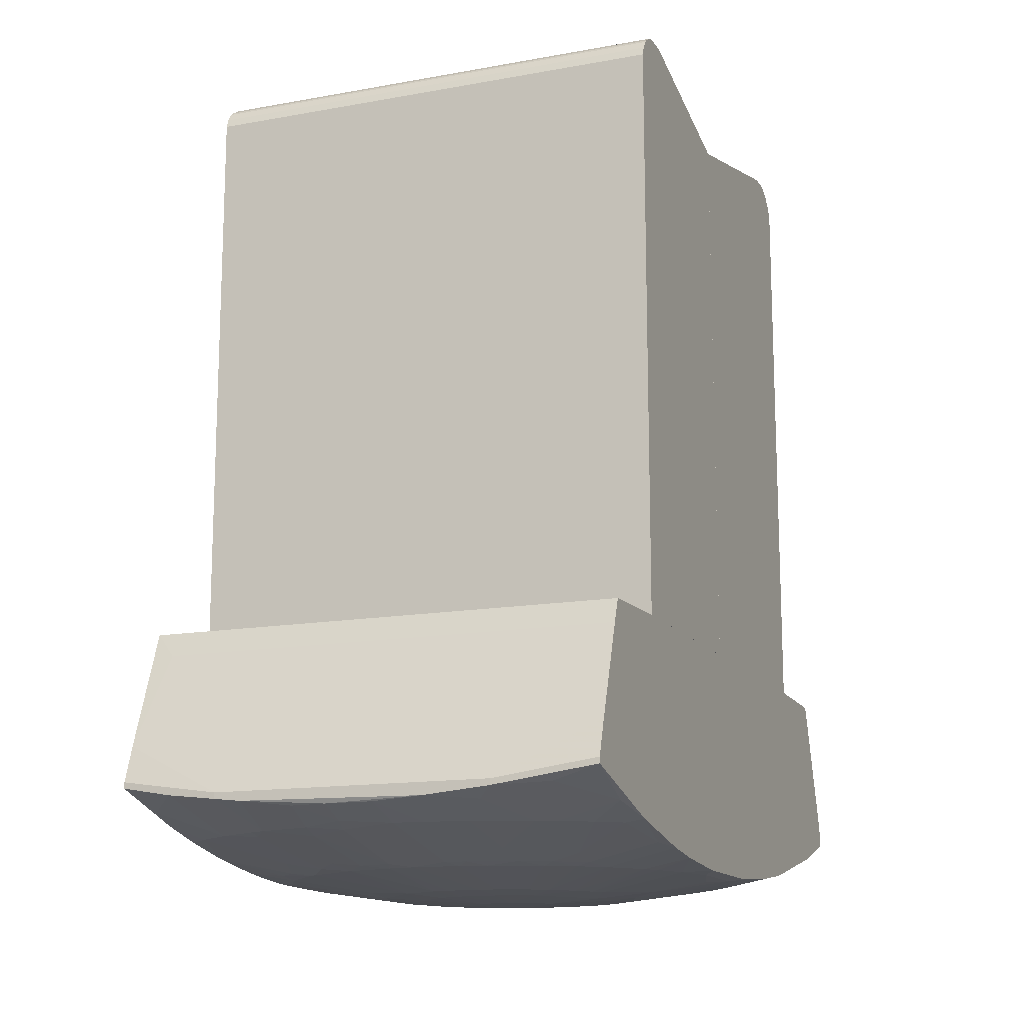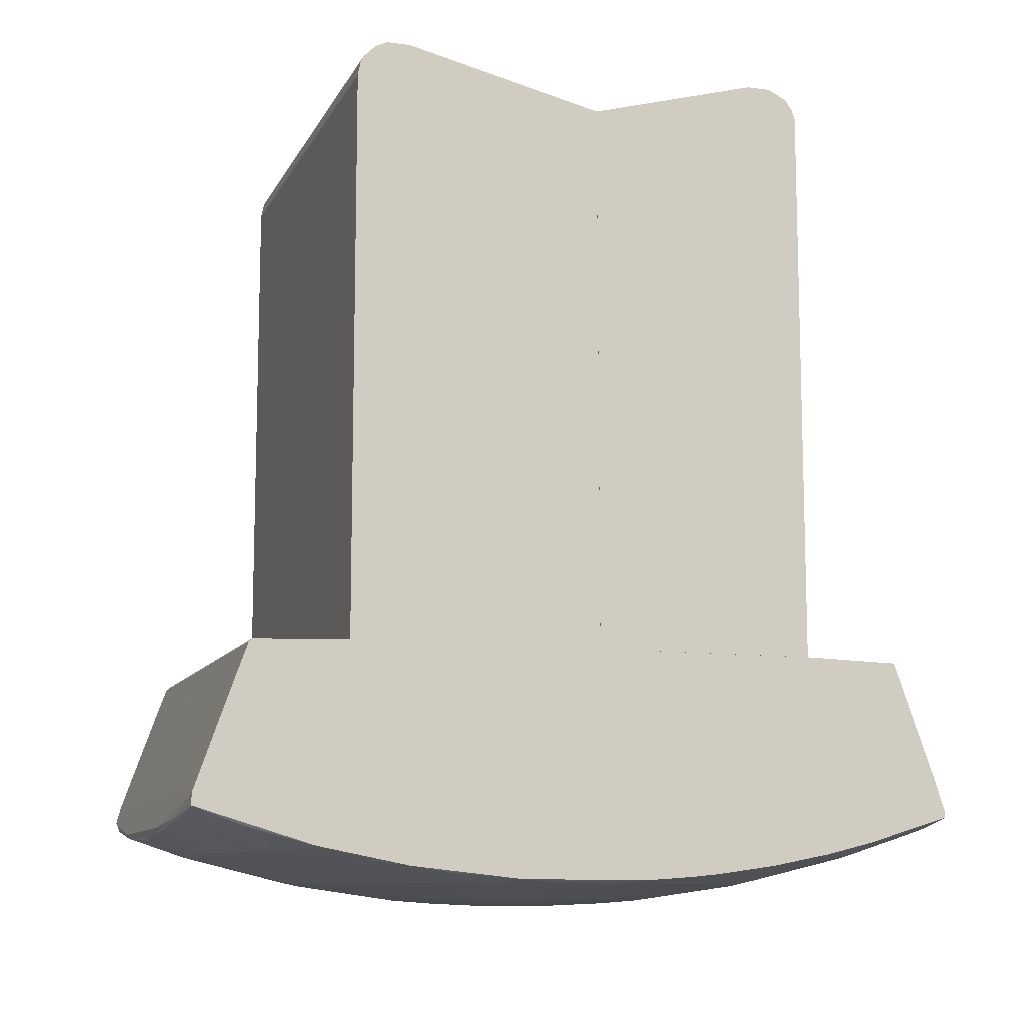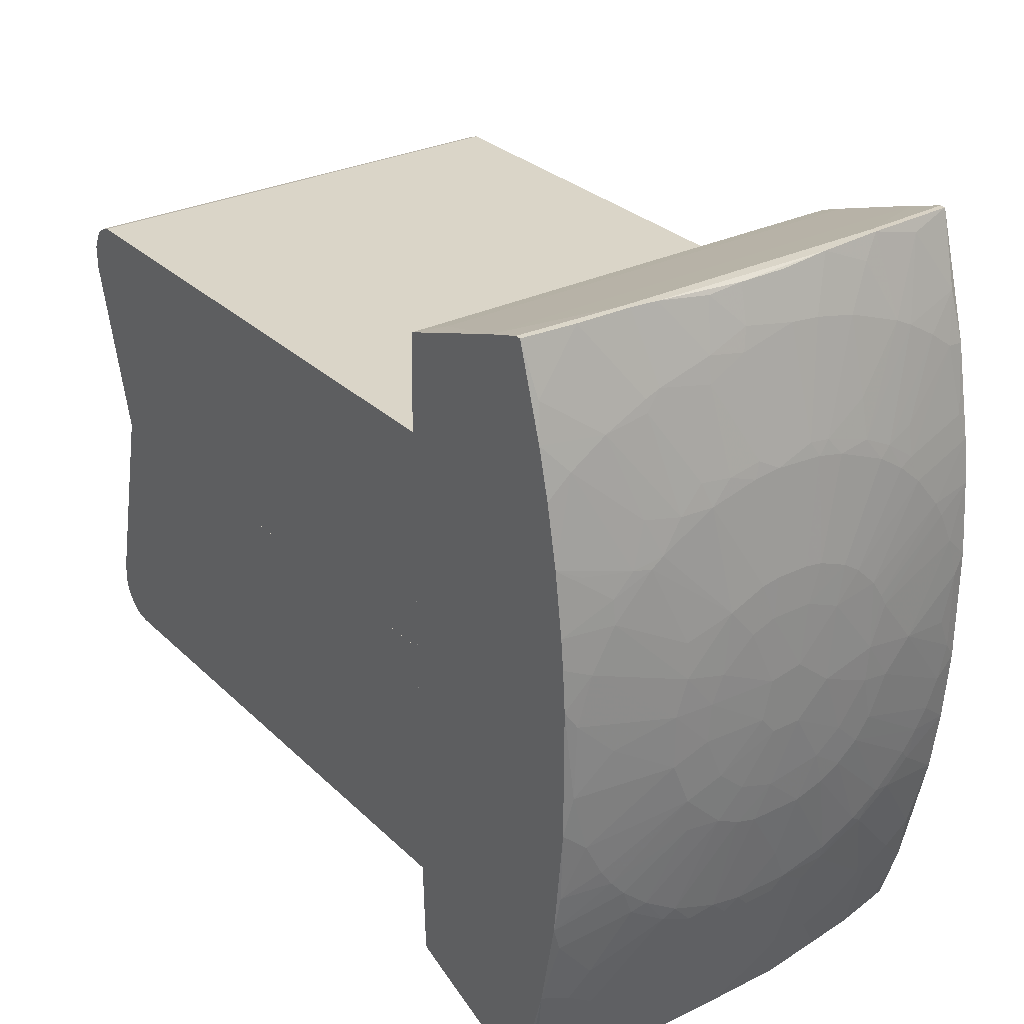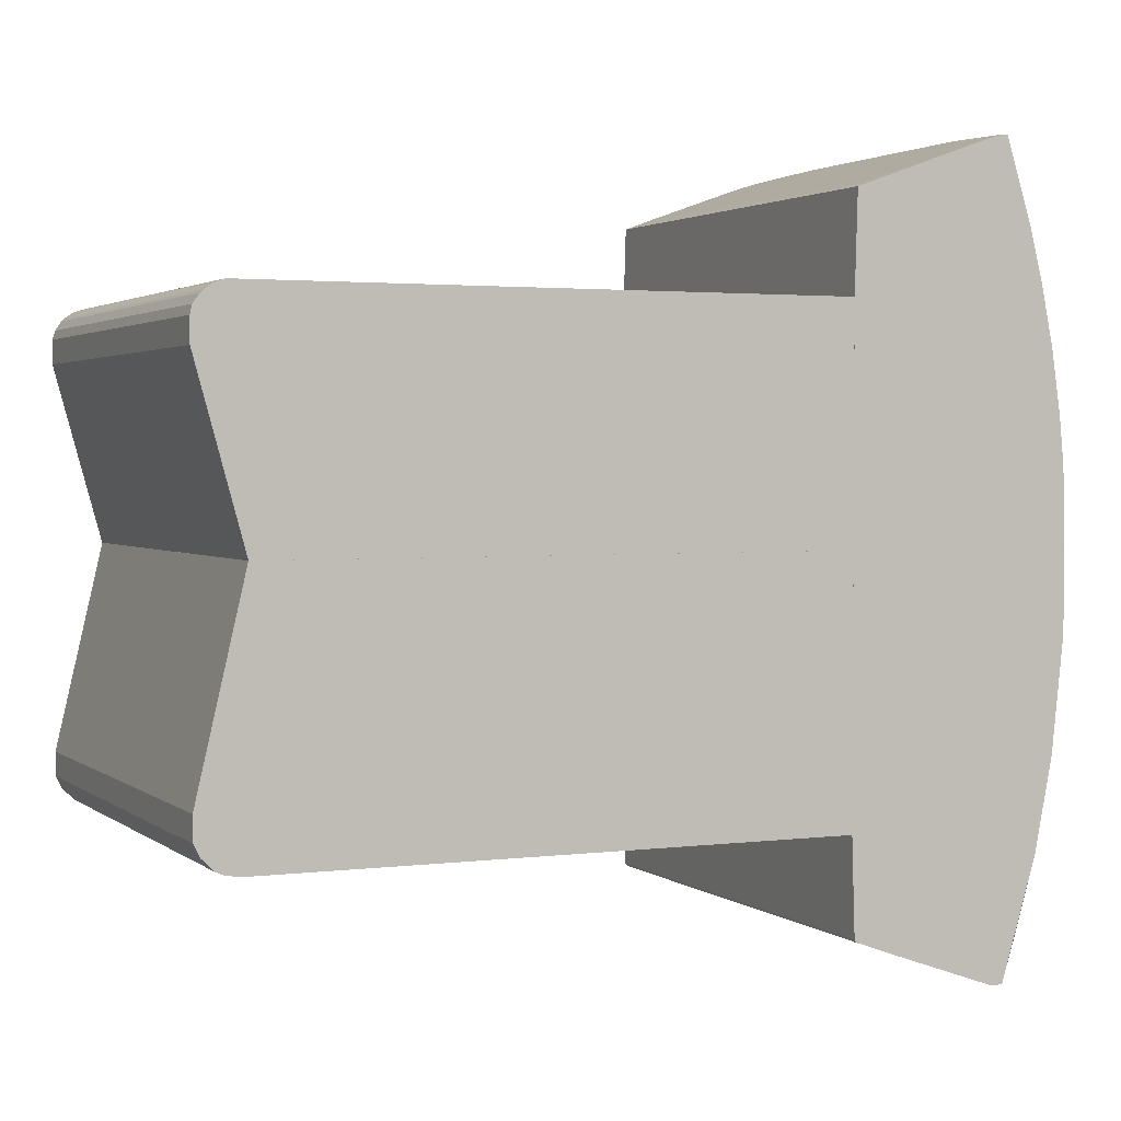
<metadata>
{"format":"obj","ext":"obj","renderer":"f3d","projection":"perspective","resolution":1024,"background":"white","views":[{"elev":-14.2,"azim":-158.2,"up":"+Z"},{"elev":-10.5,"azim":72.0,"up":"+Z"},{"elev":29.2,"azim":144.0,"up":"+Y"},{"elev":2.3,"azim":65.9,"up":"+Y"}]}
</metadata>
<code>
o convex_0
v 0.02702 0.02347 -0.1461
v -0.03018 -0.04906 -0.139
v -0.02869 -0.04906 -0.1393
v 0.03001 -0.04232 -0.1192
v -0.03018 0.04254 -0.1192
v 0.03001 0.04254 -0.1192
v -0.03018 0.04927 -0.139
v -0.03018 -0.04233 -0.1192
v 0.03001 -0.04906 -0.139
v -0.01261 -0.002688 -0.1498
v 0.03001 0.04927 -0.139
v 0.01356 -0.02588 -0.1476
v -0.03018 0.01674 -0.1464
v -0.003632 0.03058 -0.1472
v 0.03001 -0.008299 -0.1472
v -0.03018 -0.02476 -0.1453
v -0.008494 -0.05019 -0.1416
v 0.009822 0.006651 -0.1498
v 0.007576 0.04927 -0.142
v -0.02196 -0.03035 -0.1188
v -0.009991 -0.02737 -0.1476
v 0.02964 0.0302 -0.1188
v 0.007954 -0.04345 -0.1438
v 0.009073 -0.01391 -0.1494
v -0.03018 0.0302 -0.1188
v -0.01897 0.03993 -0.1438
v -0.008123 0.0145 -0.1494
v 0.01057 0.02721 -0.1476
v 0.03001 -0.0341 -0.1435
v 0.03001 -0.03036 -0.1188
v -0.01747 0.05003 -0.1401
v -0.02756 -0.009418 -0.1476
v 0.01282 -0.05019 -0.1408
v 0.03001 0.01338 -0.1468
v 0.02253 0.03805 -0.1438
v -0.02158 -0.03858 -0.1438
v -0.03018 -0.04869 -0.1363
v -0.01784 0.0231 -0.1476
v 0.03001 -0.04419 -0.1236
v -0.009243 0.05003 -0.1416
v -0.03018 0.03394 -0.1435
v -0.00962 -0.01354 -0.1494
v -0.03018 0.007396 -0.1472
v 0.01618 -0.003434 -0.1494
v 0.001966 -0.003816 -0.1502
v 0.02328 -0.01765 -0.1476
v -0.003632 -0.02887 -0.1476
v 0.01693 -0.04083 -0.1438
v 0.0173 0.05003 -0.1401
v 0.008702 0.01413 -0.1494
v -0.01859 -0.0225 -0.1476
v -0.03018 -0.0427 -0.1195
v 0.004211 0.04254 -0.1442
v -0.006255 -0.04233 -0.1442
v -0.01448 0.008132 -0.1494
v 0.03001 0.03245 -0.1438
v -0.001393 0.004032 -0.1502
v 0.02366 0.01712 -0.1476
v -0.03018 -0.03036 -0.1188
v -0.006626 0.04366 -0.1438
v 0.02852 0.005895 -0.1476
v 0.03001 -0.04906 -0.1375
v 0.01543 0.04142 -0.1438
v -0.02009 0.000284 -0.1491
v 0.001966 0.01637 -0.1494
v 0.003463 -0.01616 -0.1494
v 0.01468 -0.0498 -0.1412
v 0.005337 -0.03036 -0.1472
v 0.01468 0.007769 -0.1494
v -0.02869 -0.03373 -0.1438
v -0.03018 0.04366 -0.1221
v 0.0173 0.05003 -0.1408
v -0.008123 0.02796 -0.1476
v 0.03001 -0.02251 -0.1457
v 0.03001 0.04778 -0.1337
v 0.0173 0.02347 -0.1476
v -0.01597 -0.0412 -0.1438
v 0.001224 -0.0498 -0.142
v -0.02533 0.01449 -0.1476
v -0.03018 -0.007181 -0.1472
v -0.01747 0.05003 -0.1408
v -0.02458 -0.01577 -0.1476
v 0.02628 -0.03559 -0.1438
v -0.0227 -0.0498 -0.1401
v 0.001224 0.02909 -0.1476
v -0.0141 -0.008672 -0.1494
v 0.02403 -0.04943 -0.1401
v -0.03018 0.04778 -0.1337
v 0.03001 -0.0427 -0.1195
v -0.003261 -0.01616 -0.1494
v -0.02495 0.03655 -0.1438
v -0.02906 0.02572 -0.1453
v 0.01805 -0.02289 -0.1476
v -0.03018 -0.0412 -0.1416
v 9.8e-05 -0.0427 -0.1442
v 0.01393 -0.009045 -0.1494
v -0.01186 0.04254 -0.1438
v -0.005878 0.000294 -0.1502
v 0.02927 0.04292 -0.1412
v 0.02927 -0.04046 -0.142
v -0.005506 -0.01055 -0.1498
v -0.01224 0.02834 -0.1472
v 0.02739 0.04366 -0.1221
v -0.01635 -0.02624 -0.1472
v 0.02366 0.04965 -0.1401
v -0.02083 0.02048 -0.1476
v 0.007954 0.02983 -0.1472
v -0.01784 -0.0442 -0.1236
v -0.002884 0.04965 -0.142
v 0.01169 -0.00157 -0.1498
v 0.02702 -0.01092 -0.1476
v 0.02889 -0.003434 -0.1476
v -0.002141 0.01637 -0.1494
v 0.01618 0.003276 -0.1494
v -0.01597 -0.04943 -0.1412
v -0.0242 0.04816 -0.1405
v -0.02944 0.0403 -0.142
v 0.007576 -0.02812 -0.1476
v -0.03018 -0.01653 -0.1464
v -0.01149 -0.0427 -0.1438
v 0.002715 0.003286 -0.1502
v 0.02291 -0.03785 -0.1438
v -0.006997 0.009643 -0.1498
v 0.002715 0.01151 -0.1498
v -0.01299 0.001785 -0.1498
v 0.02702 0.03506 -0.1438
v 0.01468 0.02721 -0.1472
v 0.008702 -0.05019 -0.1416
v -0.01261 -0.05019 -0.1408
v 0.02665 0.01188 -0.1476
v 0.01955 -0.04869 -0.1363
v -0.009991 -0.02924 -0.1472
v 0.03001 0.02498 -0.1453
v 0.008702 0.04329 -0.1438
v -0.02233 -0.04906 -0.1405
v 0.00608 -0.01017 -0.1498
v -0.002884 0.04405 -0.1438
v -0.02682 -0.000814 -0.1479
v 0.01057 -0.03373 -0.1461
v 0.01992 -0.02362 -0.1472
v -0.01448 0.02534 -0.1476
v -0.002141 -0.03073 -0.1472
v -0.0227 -0.01838 -0.1476
v -0.02719 0.01038 -0.1476
v 0.02964 -0.01764 -0.1464
v 0.001595 -0.01166 -0.1498
v -0.01299 0.01039 -0.1494
v 0.01393 0.05003 -0.1412
v 0.01468 0.01225 -0.1491
v -0.03018 0.04927 -0.1382
v 0.03001 0.04927 -0.1382
v 0.02104 0.02272 -0.1472
v 0.01506 -0.027 -0.1472
v 0.02889 -0.02588 -0.1453
v -0.02196 0.03019 -0.1188
v 0.003463 -0.02887 -0.1476
v 0.03001 0.008142 -0.1472
v -0.02533 -0.03635 -0.1438
v -0.01971 0.02758 -0.1464
v -0.02083 -0.02288 -0.1472
v 0.01393 -0.04196 -0.1438
v -0.005129 -0.04382 -0.1438
v -0.02906 -0.04943 -0.1386
v 0.003463 0.04516 -0.1435
v -0.03018 0.02235 -0.1457
v -0.01224 -0.01129 -0.1494
v 0.02253 -0.0498 -0.1401
v 0.01356 -0.01354 -0.1491
v -0.02121 0.03881 -0.1438
v 0.009451 -0.007181 -0.1498
v -0.01485 -0.02512 -0.1476
v -0.006255 0.0302 -0.1472
v -0.01635 -0.003434 -0.1494
v -0.02869 0.00514 -0.1476
v -0.02009 -0.03785 -0.1442
v 0.005337 -0.04382 -0.1438
v 0.03001 0.01712 -0.1464
v 0.0173 0.03918 -0.1442
v -0.006997 -0.01503 -0.1494
v -0.002513 0.01151 -0.1498
v 0.03001 0.0302 -0.1188
v 0.02403 0.001403 -0.1483
v -0.01224 0.0332 -0.1461
v 0.01917 0.02796 -0.1464
v -0.007375 -0.03149 -0.1468
v -0.004758 0.02871 -0.1476
v 0.02403 -0.03186 -0.145
v -0.001764 -0.003816 -0.1502
v -0.008871 -0.007927 -0.1498
v 0.001966 -0.03073 -0.1472
v -0.02794 0.03431 -0.1438
v 0.01094 -0.02887 -0.1472
v 0.004211 0.016 -0.1494
v 0.004589 0.02871 -0.1476
v -0.0242 0.01636 -0.1476
v 0.00384 -0.00157 -0.1502
v 0.01132 0.003286 -0.1498
v 0.00608 -0.0154 -0.1494
v -0.01597 0.02646 -0.1472
v -0.01971 0.02384 -0.1472
v -0.01036 0.01301 -0.1494
v 0.01955 -0.0442 -0.1236
v -0.01522 0.04741 -0.142
v -0.001016 -0.04757 -0.1427
v 0.03001 0.03843 -0.1423
v 0.00384 0.03058 -0.1472
v -0.02869 -0.004935 -0.1476
v 0.0188 0.02235 -0.1476
v -0.001393 -0.024 -0.1483
v 0.003092 0.04965 -0.142
v -0.03018 -0.04419 -0.1236
v 0.02141 -0.01988 -0.1476
v 0.009073 0.0403 -0.1446
v -0.02607 -0.01316 -0.1476
v 0.01169 0.0302 -0.1468
v 0.02964 -0.0427 -0.1412
v 0.02478 -0.0154 -0.1476
v -0.004381 0.016 -0.1494
v 0.005708 0.01039 -0.1498
v 0.0173 0.04067 -0.1438
v 0.02366 0.0201 -0.1472
v -0.02383 -0.01988 -0.1472
v -0.01522 0.006641 -0.1494
f 144 79 223
f 2 5 7
f 5 2 8
f 6 4 9
f 6 9 11
f 2 7 13
f 11 9 15
f 2 13 16
f 8 4 20
f 5 8 25
f 15 9 29
f 4 6 30
f 20 4 30
f 22 20 30
f 11 15 34
f 8 2 37
f 9 4 39
f 13 7 41
f 16 13 43
f 40 31 49
f 8 37 52
f 11 34 56
f 8 20 59
f 25 8 59
f 20 25 59
f 9 39 62
f 18 50 69
f 5 6 71
f 7 5 71
f 49 11 72
f 40 49 72
f 15 29 74
f 6 11 75
f 50 28 76
f 16 43 80
f 7 31 81
f 31 40 81
f 2 3 84
f 67 48 87
f 49 31 88
f 7 71 88
f 75 49 88
f 4 8 89
f 39 4 89
f 8 52 89
f 47 21 90
f 12 24 93
f 3 2 94
f 2 16 94
f 16 70 94
f 40 60 97
f 57 45 98
f 83 29 100
f 71 6 103
f 6 75 103
f 88 71 103
f 75 88 103
f 72 11 105
f 11 99 105
f 99 35 105
f 89 52 108
f 60 40 109
f 96 44 111
f 15 111 112
f 111 44 112
f 85 65 113
f 44 110 114
f 17 84 115
f 7 81 116
f 81 26 116
f 41 7 117
f 7 116 117
f 16 80 119
f 80 32 119
f 17 115 120
f 115 77 120
f 45 57 121
f 87 48 122
f 83 100 122
f 57 98 123
f 113 65 124
f 121 57 124
f 98 10 125
f 123 98 125
f 76 28 127
f 33 17 128
f 17 78 128
f 17 33 129
f 33 37 129
f 84 17 129
f 69 58 130
f 114 69 130
f 61 114 130
f 37 33 131
f 33 62 131
f 62 39 131
f 108 37 131
f 21 47 132
f 120 77 132
f 56 34 133
f 126 56 133
f 36 77 135
f 84 3 135
f 3 94 135
f 94 36 135
f 77 115 135
f 115 84 135
f 14 60 137
f 85 14 137
f 53 85 137
f 60 109 137
f 23 68 139
f 27 38 141
f 73 27 141
f 102 73 141
f 95 54 142
f 43 13 144
f 13 79 144
f 15 74 145
f 74 46 145
f 111 15 145
f 66 90 146
f 90 101 146
f 45 136 146
f 125 55 147
f 123 125 147
f 40 72 148
f 72 63 148
f 134 19 148
f 63 134 148
f 69 50 149
f 58 69 149
f 31 7 150
f 7 88 150
f 88 31 150
f 11 49 151
f 75 11 151
f 49 75 151
f 133 1 152
f 126 133 152
f 12 93 153
f 122 48 153
f 93 140 153
f 74 29 154
f 29 83 154
f 140 74 154
f 6 5 155
f 22 6 155
f 20 22 155
f 5 25 155
f 25 20 155
f 66 118 156
f 118 68 156
f 142 47 156
f 34 15 157
f 15 112 157
f 112 61 157
f 130 34 157
f 61 130 157
f 36 94 158
f 94 70 158
f 70 16 160
f 51 104 160
f 158 70 160
f 104 158 160
f 48 67 161
f 128 23 161
f 67 128 161
f 23 139 161
f 54 95 162
f 17 120 162
f 120 54 162
f 37 2 163
f 2 84 163
f 129 37 163
f 84 129 163
f 19 134 164
f 134 53 164
f 53 137 164
f 137 109 164
f 13 41 165
f 41 92 165
f 92 106 165
f 42 51 166
f 86 10 166
f 82 86 166
f 51 143 166
f 143 82 166
f 9 62 167
f 62 33 167
f 87 9 167
f 67 87 167
f 33 128 167
f 128 67 167
f 93 24 168
f 24 96 168
f 96 46 168
f 26 102 169
f 116 26 169
f 91 117 169
f 117 116 169
f 44 96 170
f 96 24 170
f 110 44 170
f 24 136 170
f 136 45 170
f 51 42 171
f 104 51 171
f 21 132 171
f 132 104 171
f 60 14 172
f 97 60 172
f 73 102 172
f 32 64 173
f 10 86 173
f 125 10 173
f 64 125 173
f 80 43 174
f 64 138 174
f 43 144 174
f 144 64 174
f 77 36 175
f 132 77 175
f 104 132 175
f 36 158 175
f 158 104 175
f 68 23 176
f 23 128 176
f 128 78 176
f 34 130 177
f 130 58 177
f 133 34 177
f 35 127 178
f 90 21 179
f 42 101 179
f 101 90 179
f 21 171 179
f 171 42 179
f 123 27 180
f 57 123 180
f 113 124 180
f 124 57 180
f 6 22 181
f 30 6 181
f 22 30 181
f 61 112 182
f 112 44 182
f 114 61 182
f 44 114 182
f 26 97 183
f 102 26 183
f 97 172 183
f 172 102 183
f 35 126 184
f 127 35 184
f 76 127 184
f 152 76 184
f 126 152 184
f 54 120 185
f 132 47 185
f 120 132 185
f 47 142 185
f 142 54 185
f 14 85 186
f 85 113 186
f 172 14 186
f 73 172 186
f 83 122 187
f 122 153 187
f 153 140 187
f 154 83 187
f 140 154 187
f 98 45 188
f 45 146 188
f 146 101 188
f 10 98 189
f 101 42 189
f 42 166 189
f 166 10 189
f 98 188 189
f 188 101 189
f 95 142 190
f 156 68 190
f 142 156 190
f 68 176 190
f 176 95 190
f 92 41 191
f 41 117 191
f 117 91 191
f 91 159 191
f 118 12 192
f 68 118 192
f 139 68 192
f 12 153 192
f 153 48 192
f 48 161 192
f 161 139 192
f 28 50 193
f 124 65 193
f 65 85 194
f 107 28 194
f 28 193 194
f 193 65 194
f 79 13 195
f 55 79 195
f 147 55 195
f 106 147 195
f 13 165 195
f 165 106 195
f 45 121 196
f 170 45 196
f 110 170 196
f 18 69 197
f 69 114 197
f 114 110 197
f 121 18 197
f 110 196 197
f 196 121 197
f 24 12 198
f 12 118 198
f 118 66 198
f 136 24 198
f 66 146 198
f 146 136 198
f 141 38 199
f 102 141 199
f 159 91 199
f 169 102 199
f 91 169 199
f 38 106 200
f 106 92 200
f 92 191 200
f 191 159 200
f 199 38 200
f 159 199 200
f 38 27 201
f 106 38 201
f 27 123 201
f 147 106 201
f 123 147 201
f 39 89 202
f 89 108 202
f 131 39 202
f 108 131 202
f 26 81 203
f 81 40 203
f 40 97 203
f 97 26 203
f 78 17 204
f 17 162 204
f 162 95 204
f 95 176 204
f 176 78 204
f 11 56 205
f 99 11 205
f 35 99 205
f 56 126 205
f 126 35 205
f 85 53 206
f 194 85 206
f 107 194 206
f 64 32 207
f 32 80 207
f 138 64 207
f 80 174 207
f 174 138 207
f 50 76 208
f 149 50 208
f 58 149 208
f 76 152 208
f 47 90 209
f 90 66 209
f 156 47 209
f 66 156 209
f 109 40 210
f 40 148 210
f 148 19 210
f 19 164 210
f 164 109 210
f 52 37 211
f 37 108 211
f 108 52 211
f 46 74 212
f 74 140 212
f 140 93 212
f 93 168 212
f 168 46 212
f 63 107 213
f 53 134 213
f 134 63 213
f 206 53 213
f 107 206 213
f 86 82 214
f 119 32 214
f 82 119 214
f 32 173 214
f 173 86 214
f 28 107 215
f 107 63 215
f 127 28 215
f 63 178 215
f 178 127 215
f 29 9 216
f 9 87 216
f 100 29 216
f 87 122 216
f 122 100 216
f 46 96 217
f 96 111 217
f 145 46 217
f 111 145 217
f 27 73 218
f 180 27 218
f 113 180 218
f 73 186 218
f 186 113 218
f 50 18 219
f 18 121 219
f 121 124 219
f 193 50 219
f 124 193 219
f 63 72 220
f 105 35 220
f 72 105 220
f 35 178 220
f 178 63 220
f 1 133 221
f 152 1 221
f 177 58 221
f 133 177 221
f 58 208 221
f 208 152 221
f 16 119 222
f 119 82 222
f 143 51 222
f 82 143 222
f 160 16 222
f 51 160 222
f 79 55 223
f 125 64 223
f 55 125 223
f 64 144 223
o convex_1
v -0.03018 -0.02999 -0.04512
v 0.03001 -0.02363 -0.04213
v -0.02981 -0.02363 -0.04213
v 0.02964 0.001788 -0.1188
v 0.03001 -0.03036 -0.1188
v -0.03018 0.001785 -0.1188
v -0.03018 0.001785 -0.04811
v -0.03018 -0.03036 -0.1188
v 0.03001 0.001788 -0.04811
v 0.03001 -0.03036 -0.04699
v -0.03018 -0.03036 -0.04699
v 0.03001 -0.02812 -0.04288
v 0.03001 0.001788 -0.1188
v -0.03018 -0.02662 -0.04213
v 0.03001 -0.02962 -0.04438
v -0.03018 -0.02812 -0.04288
v 0.03001 -0.02663 -0.04213
v -0.03018 -0.02962 -0.04438
v 0.03001 -0.02999 -0.04512
v -0.03018 -0.02363 -0.04213
f 230 237 243
f 227 228 229
f 229 224 230
f 227 229 230
f 224 229 231
f 229 228 231
f 226 225 232
f 225 228 232
f 230 226 232
f 227 230 232
f 228 225 233
f 231 228 233
f 231 233 234
f 224 231 234
f 233 225 235
f 228 227 236
f 227 232 236
f 232 228 236
f 225 226 237
f 230 224 237
f 233 235 238
f 237 224 239
f 235 237 239
f 235 225 240
f 225 237 240
f 237 235 240
f 238 235 241
f 235 239 241
f 239 224 241
f 234 233 242
f 224 234 242
f 233 238 242
f 241 224 242
f 238 241 242
f 226 230 243
f 237 226 243
o convex_2
v -0.03018 0.03021 -0.04587
v 0.03001 0.02647 -0.04213
v 0.03001 0.02348 -0.04213
v 0.03001 0.001791 -0.1188
v 0.03001 0.03021 -0.1188
v -0.03018 0.001791 -0.1188
v -0.03018 0.001791 -0.04811
v -0.03018 0.03021 -0.1188
v 0.03001 0.001791 -0.04811
v 0.03001 0.03021 -0.04587
v -0.03018 0.02348 -0.04213
v -0.03018 0.02871 -0.04325
v 0.03001 0.02909 -0.04363
v -0.03018 0.02647 -0.04213
v 0.02964 0.02759 -0.0425
v -0.03018 0.02984 -0.04474
v -0.03018 0.02759 -0.0425
v 0.03001 0.02984 -0.04474
v -0.02981 0.001791 -0.1188
v 0.03001 0.02871 -0.04325
v -0.03018 0.02908 -0.04363
f 256 259 264
f 245 246 247
f 245 247 248
f 244 249 250
f 249 247 250
f 244 248 251
f 248 247 251
f 249 244 251
f 247 246 252
f 246 250 252
f 250 247 252
f 248 244 253
f 245 248 253
f 246 245 254
f 244 250 254
f 250 246 254
f 244 254 255
f 245 253 256
f 254 245 257
f 255 254 257
f 257 245 258
f 253 244 259
f 244 255 259
f 255 257 260
f 258 255 260
f 257 258 260
f 256 253 261
f 253 259 261
f 259 256 261
f 247 249 262
f 251 247 262
f 249 251 262
f 245 256 263
f 256 255 263
f 255 258 263
f 258 245 263
f 255 256 264
f 259 255 264

</code>
